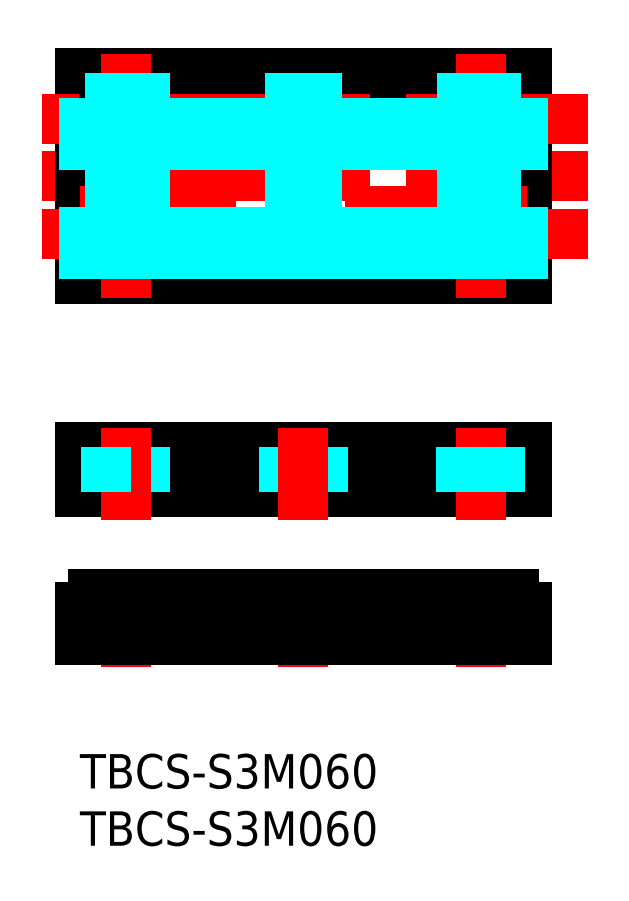
<metadata>
{"format":"dxf","ext":"dxf","renderer":"ezdxf+matplotlib","layout":"modelspace","background":"white","min_lineweight":24,"dpi":150}
</metadata>
<code>
0
SECTION
2
ENTITIES
0
INSERT
8
MSM_CONTINUOUS
2
*U2
10
0
20
0
30
0
0
INSERT
8
MSM_CONTINUOUS
2
*U3
10
0
20
0
30
0
0
LINE
8
MSM_CENTER
10
44.34
20
50.45
30
0
11
-5.337
21
50.45
31
0
0
LINE
8
MSM_CONTINUOUS
10
2.203e-13
20
41.45
30
0
11
-7.1e-15
21
59.45
31
0
0
LINE
8
MSM_CENTER
10
19.5
20
39.82
30
0
11
19.5
21
61.09
31
0
0
LINE
8
MSM_CONTINUOUS
10
-7.1e-15
20
26.85
30
0
11
39
21
26.85
31
0
0
LINE
8
MSM_CONTINUOUS
10
39
20
22.85
30
0
11
-7.1e-15
21
22.85
31
0
0
LINE
8
MSM_CONTINUOUS
10
2.203e-13
20
26.85
30
0
11
2.203e-13
21
22.85
31
0
0
LINE
8
MSM_CONTINUOUS
10
39
20
41.45
30
0
11
39
21
59.45
31
0
0
CIRCLE
8
MSM_CONTINUOUS
10
19.5
20
55.45
30
0
40
1.7
0
LINE
8
MSM_CENTER
10
39
20
53.45
30
0
11
-7.1e-15
21
53.45
31
0
0
LINE
8
MSM_CENTER
10
39
20
47.45
30
0
11
2.203e-13
21
47.45
31
0
0
CIRCLE
8
MSM_CONTINUOUS
10
4
20
55.45
30
0
40
1.7
0
CIRCLE
8
MSM_CONTINUOUS
10
35
20
55.45
30
0
40
1.7
0
CIRCLE
8
MSM_CONTINUOUS
10
4
20
45.45
30
0
40
1.7
0
CIRCLE
8
MSM_CONTINUOUS
10
19.5
20
45.45
30
0
40
1.7
0
CIRCLE
8
MSM_CONTINUOUS
10
35
20
45.45
30
0
40
1.7
0
LINE
8
MSM_CONTINUOUS
10
39
20
26.85
30
0
11
39
21
22.85
31
0
0
LINE
8
MSM_DASHED
10
36.7
20
13.3
30
0
11
36.7
21
10
31
0
0
LINE
8
MSM_DASHED
10
33.3
20
12.86
30
0
11
33.3
21
10
31
0
0
LINE
8
MSM_CENTER
10
35
20
15.72
30
0
11
35
21
7.648
31
0
0
LINE
8
MSM_DASHED
10
17.8
20
12.86
30
0
11
17.8
21
10
31
0
0
LINE
8
MSM_DASHED
10
21.2
20
12.86
30
0
11
21.2
21
10
31
0
0
LINE
8
MSM_CENTER
10
19.5
20
15.72
30
0
11
19.5
21
7.648
31
0
0
LINE
8
MSM_DASHED
10
21.2
20
26.85
30
0
11
21.2
21
22.85
31
0
0
LINE
8
MSM_DASHED
10
17.8
20
26.85
30
0
11
17.8
21
22.85
31
0
0
LINE
8
MSM_CENTER
10
19.5
20
28.51
30
0
11
19.5
21
20.45
31
0
0
LINE
8
MSM_CONTINUOUS
10
2.203e-13
20
59.45
30
0
11
39
21
59.45
31
0
0
LINE
8
MSM_CONTINUOUS
10
2.203e-13
20
41.45
30
0
11
39
21
41.45
31
0
0
LINE
8
MSM_CENTER
10
44.34
20
55.45
30
0
11
-5.337
21
55.45
31
0
0
LINE
8
MSM_CENTER
10
44.34
20
45.45
30
0
11
-5.337
21
45.45
31
0
0
LINE
8
MSM_CENTER
10
35
20
39.82
30
0
11
35
21
61.09
31
0
0
LINE
8
MSM_CENTER
10
4
20
39.82
30
0
11
4
21
61.09
31
0
0
LINE
8
MSM_CENTER
10
35
20
28.51
30
0
11
35
21
20.45
31
0
0
LINE
8
MSM_DASHED
10
33.3
20
26.85
30
0
11
33.3
21
22.85
31
0
0
LINE
8
MSM_DASHED
10
36.7
20
26.85
30
0
11
36.7
21
22.85
31
0
0
LINE
8
MSM_CENTER
10
4
20
15.72
30
0
11
4
21
7.648
31
0
0
LINE
8
MSM_DASHED
10
5.7
20
12.86
30
0
11
5.7
21
10
31
0
0
LINE
8
MSM_DASHED
10
2.3
20
13.3
30
0
11
2.3
21
10
31
0
0
LINE
8
MSM_DASHED
10
5.7
20
26.85
30
0
11
5.7
21
22.85
31
0
0
LINE
8
MSM_CENTER
10
4
20
28.51
30
0
11
4
21
20.45
31
0
0
LINE
8
MSM_DASHED
10
2.3
20
26.85
30
0
11
2.3
21
22.85
31
0
0
ARC
8
MSM_CONTINUOUS
10
20.03
20
14.3
30
0
40
1.95
50
315.1
51
346.7
0
LINE
8
MSM_CONTINUOUS
10
-7.1e-15
20
10
30
0
11
39
21
10
31
0
0
LINE
8
MSM_CONTINUOUS
10
10.12
20
14
30
0
11
10.88
21
14
31
0
0
LINE
8
MSM_CONTINUOUS
10
4.117
20
14
30
0
11
4.883
21
14
31
0
0
LINE
8
MSM_CONTINUOUS
10
-7.1e-15
20
10
30
0
11
-7.1e-15
21
12.86
31
0
0
LINE
8
MSM_CONTINUOUS
10
1.117
20
14
30
0
11
1.883
21
14
31
0
0
ARC
8
MSM_CONTINUOUS
10
1.117
20
13.8
30
0
40
0.2
50
90
51
166.7
0
ARC
8
MSM_CONTINUOUS
10
-0.975
20
14.3
30
0
40
1.95
50
315.1
51
346.7
0
ARC
8
MSM_CONTINUOUS
10
0.2646
20
13.06
30
0
40
0.2
50
270
51
315.1
0
LINE
8
MSM_CONTINUOUS
10
-7.1e-15
20
12.86
30
0
11
0.2646
21
12.86
31
0
0
LINE
8
MSM_CONTINUOUS
10
2.735
20
12.86
30
0
11
3.265
21
12.86
31
0
0
ARC
8
MSM_CONTINUOUS
10
3.975
20
14.3
30
0
40
1.95
50
193.3
51
224.9
0
ARC
8
MSM_CONTINUOUS
10
1.883
20
13.8
30
0
40
0.2
50
13.32
51
90
0
ARC
8
MSM_CONTINUOUS
10
2.735
20
13.06
30
0
40
0.2
50
224.9
51
270
0
ARC
8
MSM_CONTINUOUS
10
4.117
20
13.8
30
0
40
0.2
50
90
51
166.7
0
ARC
8
MSM_CONTINUOUS
10
2.025
20
14.3
30
0
40
1.95
50
315.1
51
346.7
0
ARC
8
MSM_CONTINUOUS
10
3.265
20
13.06
30
0
40
0.2
50
270
51
315.1
0
LINE
8
MSM_CONTINUOUS
10
7.117
20
14
30
0
11
7.883
21
14
31
0
0
LINE
8
MSM_CONTINUOUS
10
5.735
20
12.86
30
0
11
6.265
21
12.86
31
0
0
ARC
8
MSM_CONTINUOUS
10
6.975
20
14.3
30
0
40
1.95
50
193.3
51
224.9
0
ARC
8
MSM_CONTINUOUS
10
4.883
20
13.8
30
0
40
0.2
50
13.32
51
90
0
ARC
8
MSM_CONTINUOUS
10
5.735
20
13.06
30
0
40
0.2
50
224.9
51
270
0
ARC
8
MSM_CONTINUOUS
10
7.117
20
13.8
30
0
40
0.2
50
90
51
166.7
0
ARC
8
MSM_CONTINUOUS
10
5.025
20
14.3
30
0
40
1.95
50
315.1
51
346.7
0
ARC
8
MSM_CONTINUOUS
10
6.265
20
13.06
30
0
40
0.2
50
270
51
315.1
0
LINE
8
MSM_CONTINUOUS
10
8.735
20
12.86
30
0
11
9.265
21
12.86
31
0
0
ARC
8
MSM_CONTINUOUS
10
9.975
20
14.3
30
0
40
1.95
50
193.3
51
224.9
0
ARC
8
MSM_CONTINUOUS
10
7.883
20
13.8
30
0
40
0.2
50
13.32
51
90
0
ARC
8
MSM_CONTINUOUS
10
8.735
20
13.06
30
0
40
0.2
50
224.9
51
270
0
ARC
8
MSM_CONTINUOUS
10
10.12
20
13.8
30
0
40
0.2
50
90
51
166.7
0
ARC
8
MSM_CONTINUOUS
10
8.025
20
14.3
30
0
40
1.95
50
315.1
51
346.7
0
ARC
8
MSM_CONTINUOUS
10
9.265
20
13.06
30
0
40
0.2
50
270
51
315.1
0
ARC
8
MSM_CONTINUOUS
10
16.12
20
13.8
30
0
40
0.2
50
90
51
166.7
0
LINE
8
MSM_CONTINUOUS
10
13.12
20
14
30
0
11
13.88
21
14
31
0
0
LINE
8
MSM_CONTINUOUS
10
11.74
20
12.86
30
0
11
12.26
21
12.86
31
0
0
ARC
8
MSM_CONTINUOUS
10
12.98
20
14.3
30
0
40
1.95
50
193.3
51
224.9
0
ARC
8
MSM_CONTINUOUS
10
10.88
20
13.8
30
0
40
0.2
50
13.32
51
90
0
ARC
8
MSM_CONTINUOUS
10
11.74
20
13.06
30
0
40
0.2
50
224.9
51
270
0
ARC
8
MSM_CONTINUOUS
10
13.12
20
13.8
30
0
40
0.2
50
90
51
166.7
0
ARC
8
MSM_CONTINUOUS
10
11.03
20
14.3
30
0
40
1.95
50
315.1
51
346.7
0
ARC
8
MSM_CONTINUOUS
10
12.26
20
13.06
30
0
40
0.2
50
270
51
315.1
0
LINE
8
MSM_CONTINUOUS
10
14.74
20
12.86
30
0
11
15.26
21
12.86
31
0
0
ARC
8
MSM_CONTINUOUS
10
15.98
20
14.3
30
0
40
1.95
50
193.3
51
224.9
0
ARC
8
MSM_CONTINUOUS
10
13.88
20
13.8
30
0
40
0.2
50
13.32
51
90
0
ARC
8
MSM_CONTINUOUS
10
14.74
20
13.06
30
0
40
0.2
50
224.9
51
270
0
ARC
8
MSM_CONTINUOUS
10
14.03
20
14.3
30
0
40
1.95
50
315.1
51
346.7
0
ARC
8
MSM_CONTINUOUS
10
15.26
20
13.06
30
0
40
0.2
50
270
51
315.1
0
ARC
8
MSM_CONTINUOUS
10
19.12
20
13.8
30
0
40
0.2
50
90
51
166.7
0
ARC
8
MSM_CONTINUOUS
10
17.03
20
14.3
30
0
40
1.95
50
315.1
51
346.7
0
LINE
8
MSM_CONTINUOUS
10
16.12
20
14
30
0
11
16.88
21
14
31
0
0
LINE
8
MSM_CONTINUOUS
10
17.74
20
12.86
30
0
11
18.26
21
12.86
31
0
0
ARC
8
MSM_CONTINUOUS
10
18.98
20
14.3
30
0
40
1.95
50
193.3
51
224.9
0
ARC
8
MSM_CONTINUOUS
10
16.88
20
13.8
30
0
40
0.2
50
13.32
51
90
0
ARC
8
MSM_CONTINUOUS
10
17.74
20
13.06
30
0
40
0.2
50
224.9
51
270
0
ARC
8
MSM_CONTINUOUS
10
18.26
20
13.06
30
0
40
0.2
50
270
51
315.1
0
LINE
8
MSM_CONTINUOUS
10
19.12
20
14
30
0
11
19.88
21
14
31
0
0
LINE
8
MSM_CONTINUOUS
10
20.74
20
12.86
30
0
11
21.26
21
12.86
31
0
0
ARC
8
MSM_CONTINUOUS
10
21.98
20
14.3
30
0
40
1.95
50
193.3
51
224.9
0
ARC
8
MSM_CONTINUOUS
10
19.88
20
13.8
30
0
40
0.2
50
13.32
51
90
0
ARC
8
MSM_CONTINUOUS
10
20.74
20
13.06
30
0
40
0.2
50
224.9
51
270
0
ARC
8
MSM_CONTINUOUS
10
21.26
20
13.06
30
0
40
0.2
50
270
51
315.1
0
ARC
8
MSM_CONTINUOUS
10
32.03
20
14.3
30
0
40
1.95
50
315.1
51
346.7
0
ARC
8
MSM_CONTINUOUS
10
26.03
20
14.3
30
0
40
1.95
50
315.1
51
346.7
0
ARC
8
MSM_CONTINUOUS
10
23.02
20
14.3
30
0
40
1.95
50
315.1
51
346.7
0
LINE
8
MSM_CONTINUOUS
10
22.12
20
14
30
0
11
22.88
21
14
31
0
0
ARC
8
MSM_CONTINUOUS
10
22.12
20
13.8
30
0
40
0.2
50
90
51
166.7
0
LINE
8
MSM_CONTINUOUS
10
23.74
20
12.86
30
0
11
24.26
21
12.86
31
0
0
ARC
8
MSM_CONTINUOUS
10
24.98
20
14.3
30
0
40
1.95
50
193.3
51
224.9
0
ARC
8
MSM_CONTINUOUS
10
22.88
20
13.8
30
0
40
0.2
50
13.32
51
90
0
ARC
8
MSM_CONTINUOUS
10
23.74
20
13.06
30
0
40
0.2
50
224.9
51
270
0
ARC
8
MSM_CONTINUOUS
10
24.26
20
13.06
30
0
40
0.2
50
270
51
315.1
0
LINE
8
MSM_CONTINUOUS
10
25.12
20
14
30
0
11
25.88
21
14
31
0
0
ARC
8
MSM_CONTINUOUS
10
25.12
20
13.8
30
0
40
0.2
50
90
51
166.7
0
LINE
8
MSM_CONTINUOUS
10
26.74
20
12.86
30
0
11
27.26
21
12.86
31
0
0
ARC
8
MSM_CONTINUOUS
10
27.98
20
14.3
30
0
40
1.95
50
193.3
51
224.9
0
ARC
8
MSM_CONTINUOUS
10
25.88
20
13.8
30
0
40
0.2
50
13.32
51
90
0
ARC
8
MSM_CONTINUOUS
10
26.74
20
13.06
30
0
40
0.2
50
224.9
51
270
0
ARC
8
MSM_CONTINUOUS
10
27.26
20
13.06
30
0
40
0.2
50
270
51
315.1
0
ARC
8
MSM_CONTINUOUS
10
29.03
20
14.3
30
0
40
1.95
50
315.1
51
346.7
0
LINE
8
MSM_CONTINUOUS
10
28.12
20
14
30
0
11
28.88
21
14
31
0
0
ARC
8
MSM_CONTINUOUS
10
28.12
20
13.8
30
0
40
0.2
50
90
51
166.7
0
LINE
8
MSM_CONTINUOUS
10
29.74
20
12.86
30
0
11
30.26
21
12.86
31
0
0
ARC
8
MSM_CONTINUOUS
10
30.98
20
14.3
30
0
40
1.95
50
193.3
51
224.9
0
ARC
8
MSM_CONTINUOUS
10
28.88
20
13.8
30
0
40
0.2
50
13.32
51
90
0
ARC
8
MSM_CONTINUOUS
10
29.74
20
13.06
30
0
40
0.2
50
224.9
51
270
0
ARC
8
MSM_CONTINUOUS
10
30.26
20
13.06
30
0
40
0.2
50
270
51
315.1
0
LINE
8
MSM_CONTINUOUS
10
31.12
20
14
30
0
11
31.88
21
14
31
0
0
ARC
8
MSM_CONTINUOUS
10
31.12
20
13.8
30
0
40
0.2
50
90
51
166.7
0
LINE
8
MSM_CONTINUOUS
10
32.74
20
12.86
30
0
11
33.26
21
12.86
31
0
0
ARC
8
MSM_CONTINUOUS
10
33.98
20
14.3
30
0
40
1.95
50
193.3
51
224.9
0
ARC
8
MSM_CONTINUOUS
10
31.88
20
13.8
30
0
40
0.2
50
13.32
51
90
0
ARC
8
MSM_CONTINUOUS
10
32.74
20
13.06
30
0
40
0.2
50
224.9
51
270
0
ARC
8
MSM_CONTINUOUS
10
33.26
20
13.06
30
0
40
0.2
50
270
51
315.1
0
LINE
8
MSM_CONTINUOUS
10
39
20
10
30
0
11
39
21
12.86
31
0
0
ARC
8
MSM_CONTINUOUS
10
36.26
20
13.06
30
0
40
0.2
50
270
51
315.1
0
LINE
8
MSM_CONTINUOUS
10
34.12
20
14
30
0
11
34.88
21
14
31
0
0
ARC
8
MSM_CONTINUOUS
10
34.12
20
13.8
30
0
40
0.2
50
90
51
166.7
0
LINE
8
MSM_CONTINUOUS
10
35.74
20
12.86
30
0
11
36.26
21
12.86
31
0
0
ARC
8
MSM_CONTINUOUS
10
35.74
20
13.06
30
0
40
0.2
50
224.9
51
270
0
ARC
8
MSM_CONTINUOUS
10
36.98
20
14.3
30
0
40
1.95
50
193.3
51
224.9
0
ARC
8
MSM_CONTINUOUS
10
34.88
20
13.8
30
0
40
0.2
50
13.32
51
90
0
LINE
8
MSM_CONTINUOUS
10
37.12
20
14
30
0
11
37.88
21
14
31
0
0
ARC
8
MSM_CONTINUOUS
10
38.74
20
13.06
30
0
40
0.2
50
224.9
51
270
0
ARC
8
MSM_CONTINUOUS
10
39.98
20
14.3
30
0
40
1.95
50
193.3
51
224.9
0
ARC
8
MSM_CONTINUOUS
10
37.88
20
13.8
30
0
40
0.2
50
13.32
51
90
0
ARC
8
MSM_CONTINUOUS
10
35.03
20
14.3
30
0
40
1.95
50
315.1
51
346.7
0
ARC
8
MSM_CONTINUOUS
10
37.12
20
13.8
30
0
40
0.2
50
90
51
166.7
0
LINE
8
MSM_CONTINUOUS
10
38.74
20
12.86
30
0
11
39
21
12.86
31
0
0
LINE
8
MSM_DASHED
10
18.99
20
41.45
30
0
11
18.99
21
43.83
31
0
0
LINE
8
MSM_DASHED
10
18.34
20
41.45
30
0
11
18.34
21
44.21
31
0
0
LINE
8
MSM_DASHED
10
17.66
20
41.45
30
0
11
17.66
21
59.45
31
0
0
LINE
8
MSM_DASHED
10
17.01
20
41.45
30
0
11
17.01
21
59.45
31
0
0
LINE
8
MSM_DASHED
10
14.01
20
41.45
30
0
11
14.01
21
59.45
31
0
0
LINE
8
MSM_DASHED
10
14.66
20
41.45
30
0
11
14.66
21
59.45
31
0
0
LINE
8
MSM_DASHED
10
15.34
20
41.45
30
0
11
15.34
21
59.45
31
0
0
LINE
8
MSM_DASHED
10
15.99
20
41.45
30
0
11
15.99
21
59.45
31
0
0
LINE
8
MSM_DASHED
10
11.01
20
41.45
30
0
11
11.01
21
59.45
31
0
0
LINE
8
MSM_DASHED
10
11.66
20
41.45
30
0
11
11.66
21
59.45
31
0
0
LINE
8
MSM_DASHED
10
12.34
20
41.45
30
0
11
12.34
21
59.45
31
0
0
LINE
8
MSM_DASHED
10
12.99
20
41.45
30
0
11
12.99
21
59.45
31
0
0
LINE
8
MSM_DASHED
10
8.007
20
41.45
30
0
11
8.007
21
59.45
31
0
0
LINE
8
MSM_DASHED
10
8.659
20
41.45
30
0
11
8.659
21
59.45
31
0
0
LINE
8
MSM_DASHED
10
9.341
20
41.45
30
0
11
9.341
21
59.45
31
0
0
LINE
8
MSM_DASHED
10
9.993
20
41.45
30
0
11
9.993
21
59.45
31
0
0
LINE
8
MSM_DASHED
10
5.007
20
41.45
30
0
11
5.007
21
44.09
31
0
0
LINE
8
MSM_DASHED
10
5.659
20
41.45
30
0
11
5.659
21
45.08
31
0
0
LINE
8
MSM_DASHED
10
6.341
20
41.45
30
0
11
6.341
21
59.45
31
0
0
LINE
8
MSM_DASHED
10
6.993
20
41.45
30
0
11
6.993
21
59.45
31
0
0
LINE
8
MSM_DASHED
10
2.007
20
41.45
30
0
11
2.007
21
59.45
31
0
0
LINE
8
MSM_DASHED
10
2.659
20
41.45
30
0
11
2.659
21
44.41
31
0
0
LINE
8
MSM_DASHED
10
3.341
20
41.45
30
0
11
3.341
21
43.89
31
0
0
LINE
8
MSM_DASHED
10
3.993
20
47.15
30
0
11
3.993
21
53.75
31
0
0
LINE
8
MSM_DASHED
10
0.3413
20
41.45
30
0
11
0.3413
21
59.45
31
0
0
LINE
8
MSM_DASHED
10
0.9931
20
41.45
30
0
11
0.9931
21
59.45
31
0
0
LINE
8
MSM_DASHED
10
2.659
20
56.5
30
0
11
2.659
21
59.45
31
0
0
LINE
8
MSM_DASHED
10
3.341
20
57.02
30
0
11
3.341
21
59.45
31
0
0
LINE
8
MSM_DASHED
10
5.007
20
56.82
30
0
11
5.007
21
59.45
31
0
0
LINE
8
MSM_DASHED
10
3.993
20
57.15
30
0
11
3.993
21
59.45
31
0
0
LINE
8
MSM_DASHED
10
2.659
20
46.5
30
0
11
2.659
21
54.41
31
0
0
LINE
8
MSM_DASHED
10
3.341
20
47.02
30
0
11
3.341
21
53.89
31
0
0
LINE
8
MSM_DASHED
10
5.007
20
46.82
30
0
11
5.007
21
54.09
31
0
0
LINE
8
MSM_DASHED
10
5.659
20
45.83
30
0
11
5.659
21
55.08
31
0
0
LINE
8
MSM_DASHED
10
18.34
20
46.7
30
0
11
18.34
21
54.21
31
0
0
LINE
8
MSM_DASHED
10
18.99
20
47.08
30
0
11
18.99
21
53.83
31
0
0
LINE
8
MSM_DASHED
10
18.99
20
57.08
30
0
11
18.99
21
59.45
31
0
0
LINE
8
MSM_DASHED
10
18.34
20
56.7
30
0
11
18.34
21
59.45
31
0
0
LINE
8
MSM_DASHED
10
20.66
20
56.7
30
0
11
20.66
21
59.45
31
0
0
LINE
8
MSM_DASHED
10
20.01
20
57.08
30
0
11
20.01
21
59.45
31
0
0
LINE
8
MSM_DASHED
10
29.01
20
41.45
30
0
11
29.01
21
59.45
31
0
0
LINE
8
MSM_DASHED
10
29.66
20
41.45
30
0
11
29.66
21
59.45
31
0
0
LINE
8
MSM_DASHED
10
30.34
20
41.45
30
0
11
30.34
21
59.45
31
0
0
LINE
8
MSM_DASHED
10
26.01
20
41.45
30
0
11
26.01
21
59.45
31
0
0
LINE
8
MSM_DASHED
10
26.66
20
41.45
30
0
11
26.66
21
59.45
31
0
0
LINE
8
MSM_DASHED
10
27.34
20
41.45
30
0
11
27.34
21
59.45
31
0
0
LINE
8
MSM_DASHED
10
27.99
20
41.45
30
0
11
27.99
21
59.45
31
0
0
LINE
8
MSM_DASHED
10
23.01
20
41.45
30
0
11
23.01
21
59.45
31
0
0
LINE
8
MSM_DASHED
10
23.66
20
41.45
30
0
11
23.66
21
59.45
31
0
0
LINE
8
MSM_DASHED
10
24.34
20
41.45
30
0
11
24.34
21
59.45
31
0
0
LINE
8
MSM_DASHED
10
24.99
20
41.45
30
0
11
24.99
21
59.45
31
0
0
LINE
8
MSM_DASHED
10
21.99
20
41.45
30
0
11
21.99
21
59.45
31
0
0
LINE
8
MSM_DASHED
10
21.34
20
41.45
30
0
11
21.34
21
59.45
31
0
0
LINE
8
MSM_DASHED
10
33.34
20
45.83
30
0
11
33.34
21
55.08
31
0
0
LINE
8
MSM_DASHED
10
33.99
20
56.82
30
0
11
33.99
21
59.45
31
0
0
LINE
8
MSM_DASHED
10
32.01
20
41.45
30
0
11
32.01
21
59.45
31
0
0
LINE
8
MSM_DASHED
10
32.66
20
41.45
30
0
11
32.66
21
59.45
31
0
0
LINE
8
MSM_DASHED
10
30.99
20
41.45
30
0
11
30.99
21
59.45
31
0
0
LINE
8
MSM_DASHED
10
35.01
20
57.15
30
0
11
35.01
21
59.45
31
0
0
LINE
8
MSM_DASHED
10
35.66
20
57.02
30
0
11
35.66
21
59.45
31
0
0
LINE
8
MSM_DASHED
10
36.34
20
56.5
30
0
11
36.34
21
59.45
31
0
0
LINE
8
MSM_DASHED
10
38.01
20
41.45
30
0
11
38.01
21
59.45
31
0
0
LINE
8
MSM_DASHED
10
38.66
20
41.45
30
0
11
38.66
21
59.45
31
0
0
LINE
8
MSM_DASHED
10
36.99
20
41.45
30
0
11
36.99
21
59.45
31
0
0
LINE
8
MSM_DASHED
10
33.99
20
46.82
30
0
11
33.99
21
54.09
31
0
0
LINE
8
MSM_DASHED
10
35.01
20
47.15
30
0
11
35.01
21
53.75
31
0
0
LINE
8
MSM_DASHED
10
35.66
20
47.02
30
0
11
35.66
21
53.89
31
0
0
LINE
8
MSM_DASHED
10
36.34
20
46.5
30
0
11
36.34
21
54.41
31
0
0
LINE
8
MSM_DASHED
10
33.99
20
41.45
30
0
11
33.99
21
44.09
31
0
0
LINE
8
MSM_DASHED
10
35.66
20
41.45
30
0
11
35.66
21
43.89
31
0
0
LINE
8
MSM_DASHED
10
36.34
20
41.45
30
0
11
36.34
21
44.41
31
0
0
LINE
8
MSM_DASHED
10
33.34
20
41.45
30
0
11
33.34
21
45.08
31
0
0
LINE
8
MSM_DASHED
10
20.66
20
41.45
30
0
11
20.66
21
44.21
31
0
0
LINE
8
MSM_DASHED
10
20.01
20
41.45
30
0
11
20.01
21
43.83
31
0
0
LINE
8
MSM_DASHED
10
20.01
20
47.08
30
0
11
20.01
21
53.83
31
0
0
LINE
8
MSM_DASHED
10
20.66
20
46.7
30
0
11
20.66
21
54.21
31
0
0
LINE
8
MSM_DASHED
10
33.34
20
55.83
30
0
11
33.34
21
59.45
31
0
0
LINE
8
MSM_DASHED
10
5.659
20
55.83
30
0
11
5.659
21
59.45
31
0
0
LINE
8
MSM_DASHED
10
35.01
20
43.75
30
0
11
35.01
21
41.45
31
0
0
LINE
8
MSM_DASHED
10
3.993
20
43.75
30
0
11
3.993
21
41.45
31
0
0
ENDSEC
0
EOF

</code>
